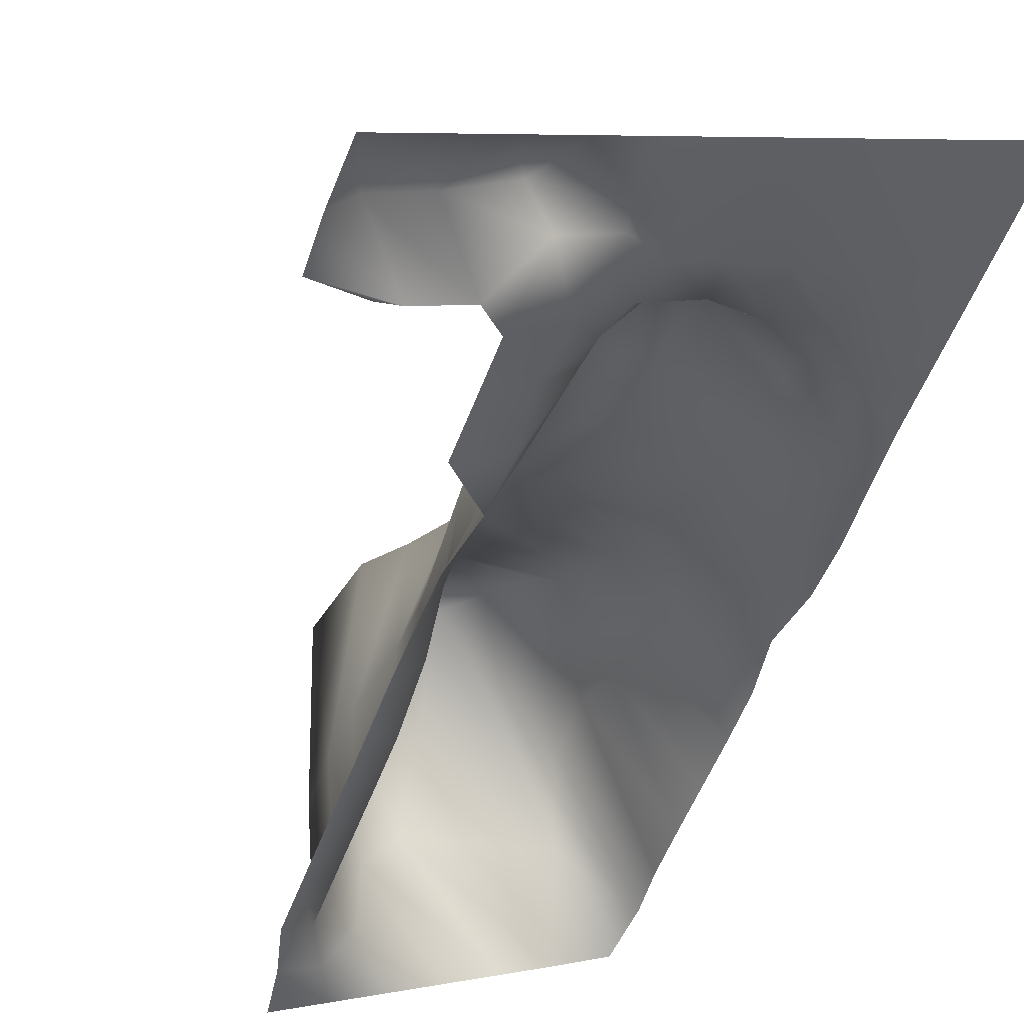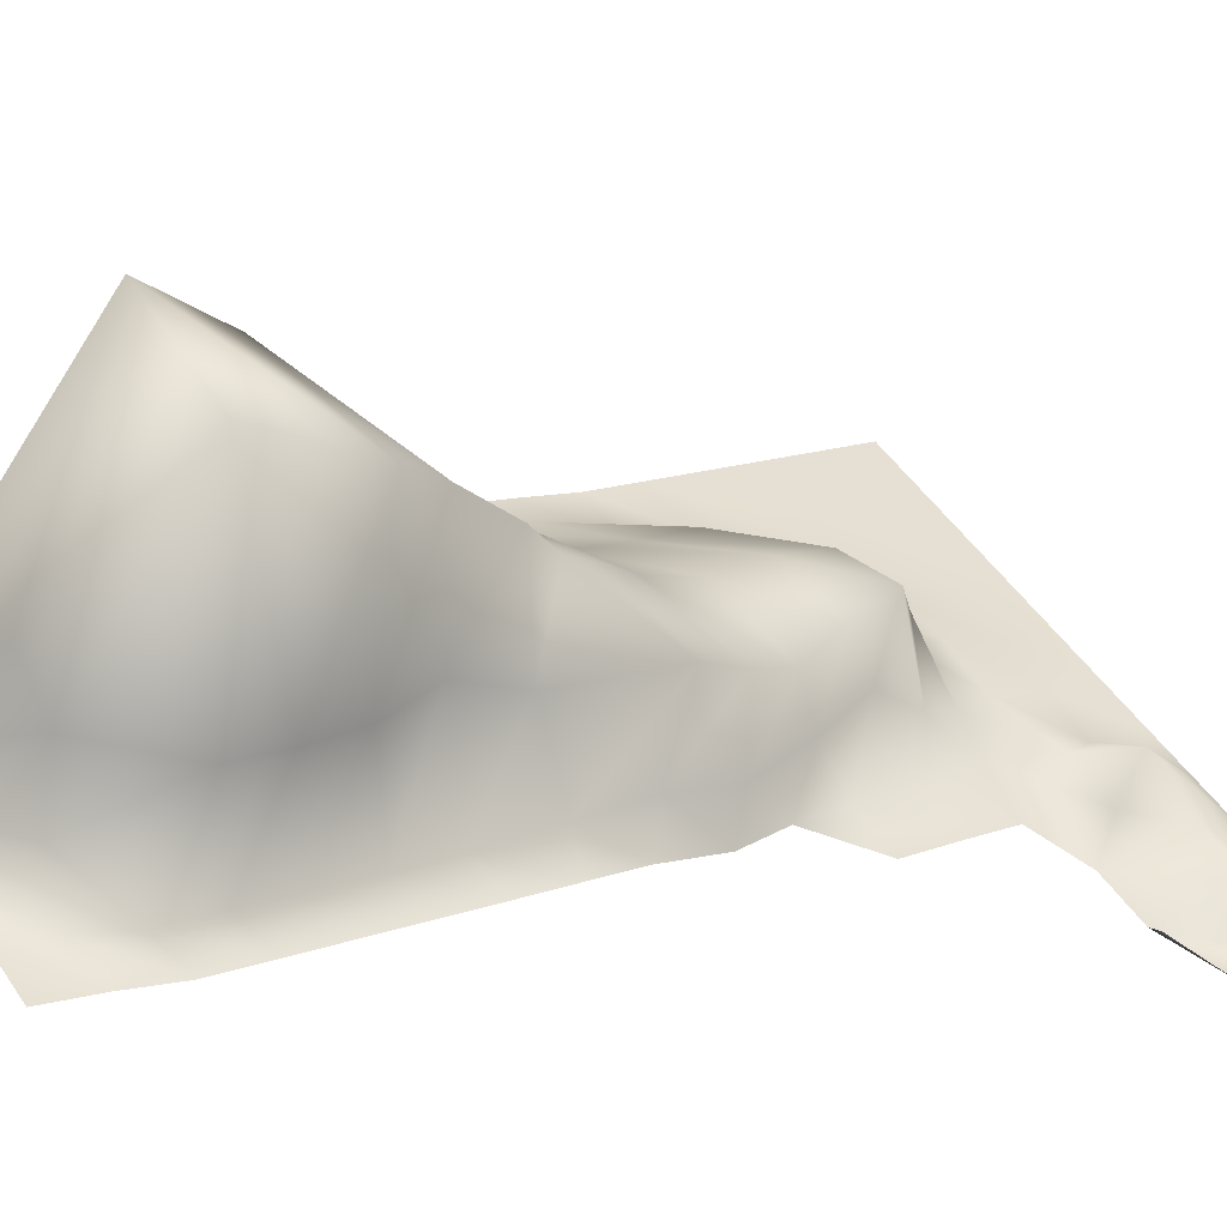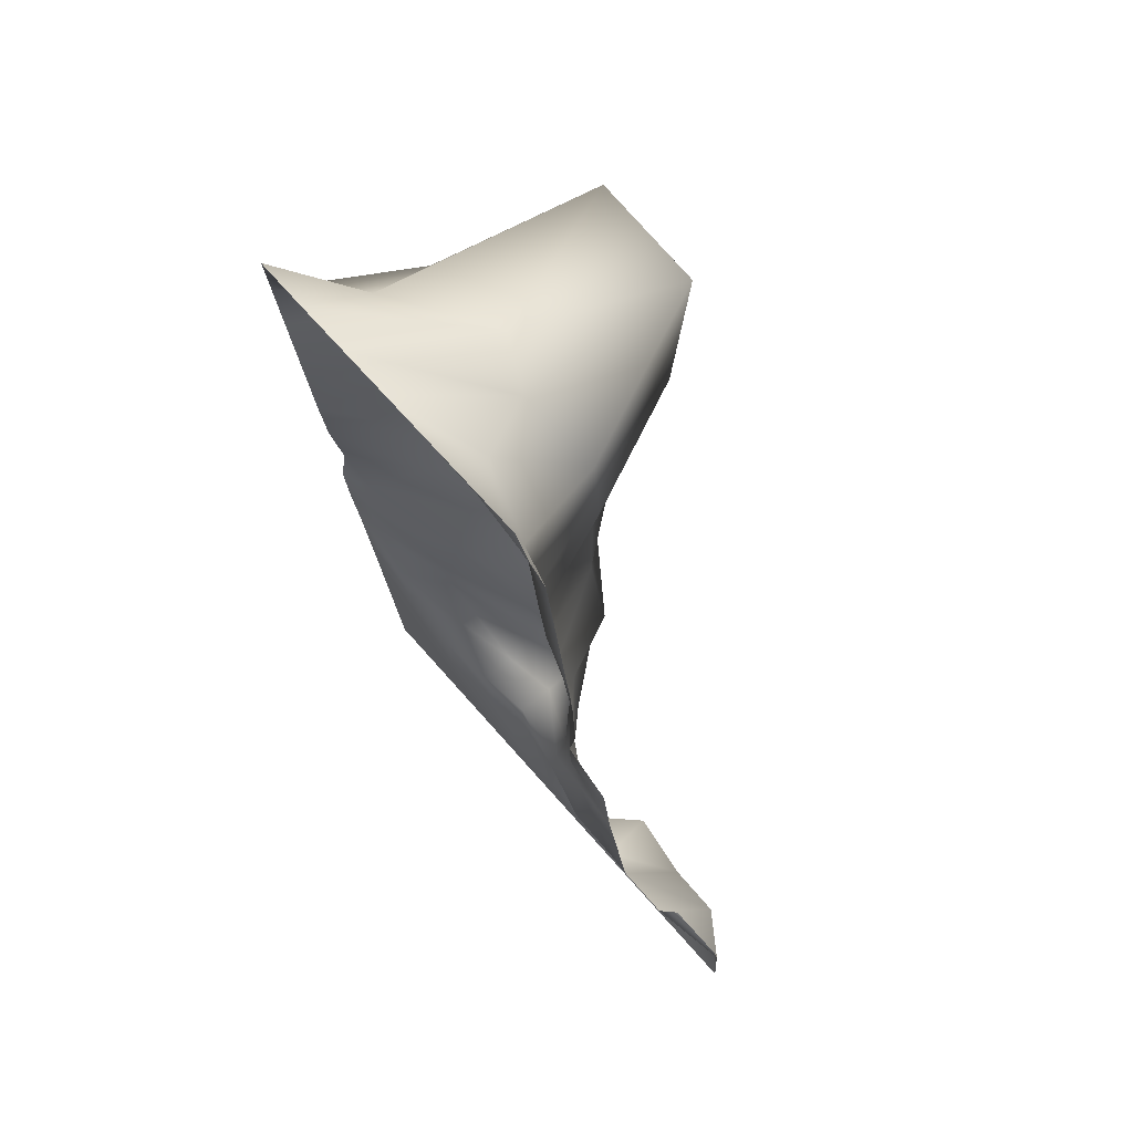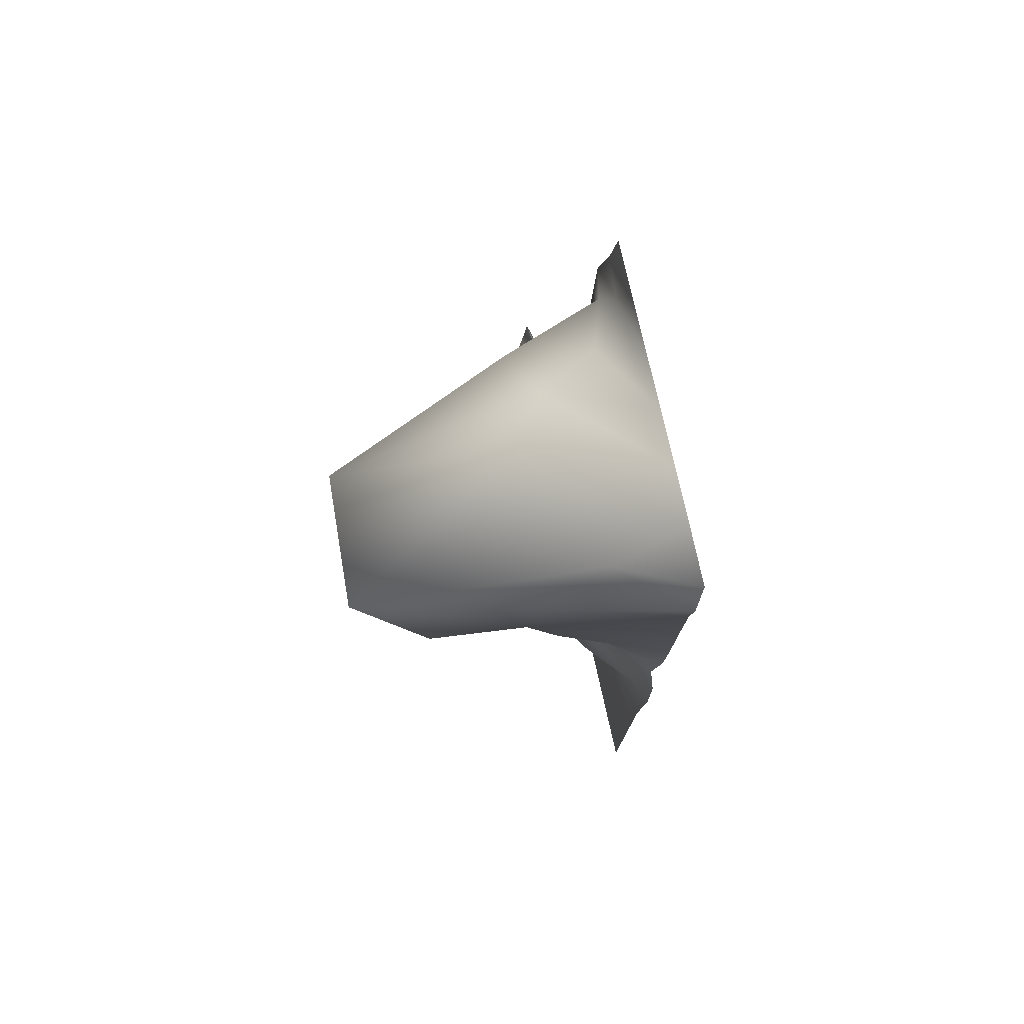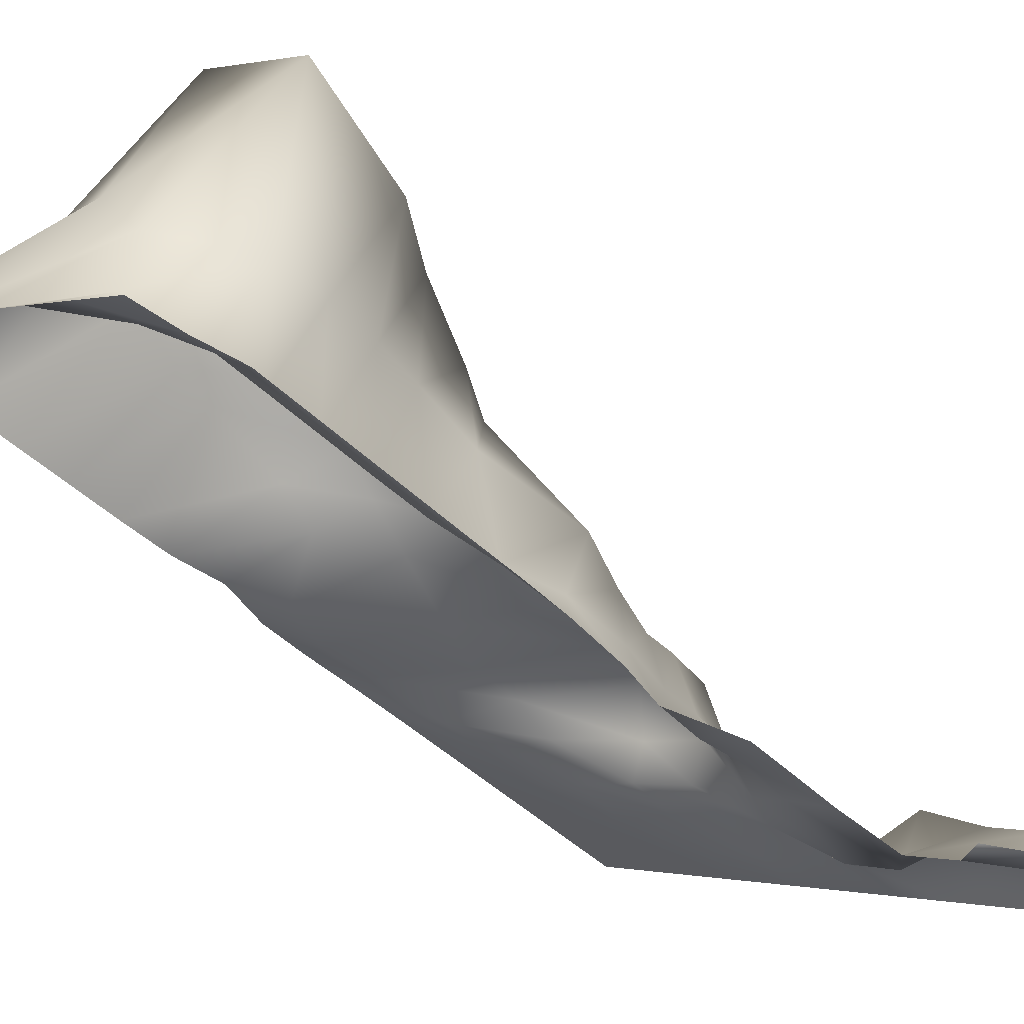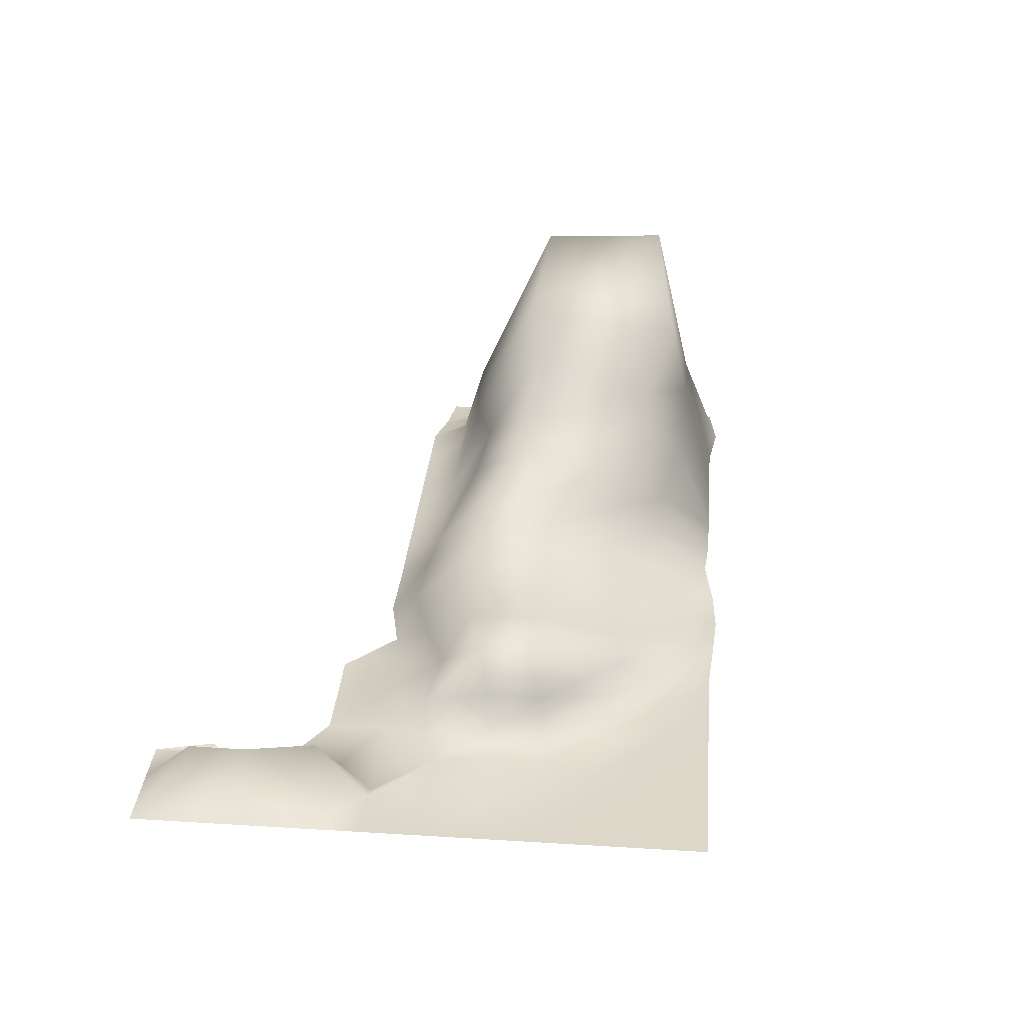
<metadata>
{"format":"obj","ext":"obj","renderer":"f3d","projection":"perspective","resolution":1024,"background":"white","views":[{"elev":-51.2,"azim":-24.1,"up":"+Z"},{"elev":16.7,"azim":-132.1,"up":"+Z"},{"elev":70.9,"azim":-157.4,"up":"+Y"},{"elev":69.6,"azim":50.9,"up":"+Y"},{"elev":-39.2,"azim":-145.8,"up":"+Z"},{"elev":-58.5,"azim":-27.0,"up":"+Y"}]}
</metadata>
<code>
o Plane.001
v -0.3382 0.9825 0.4121
v -0.3441 1.005 0.1407
v -0.3162 0.8324 0.3227
v 0.02294 1.638 0.008654
v -0.1876 1.557 0.000785
v -0.193 1.533 0.1458
v -0.1658 0.04155 0.06104
v -0.2401 -0.003123 -0.03918
v -0.1264 0.01812 -0.002877
v -0.2363 0.5498 0.1773
v -0.3707 0.3564 0.0272
v -0.2091 0.3876 0.1364
v -0.7426 -0.01851 -0.3725
v -0.9125 -0.1423 -0.4022
v -0.8554 -0.1234 -0.3004
v -0.1947 0.2425 0.1413
v -0.33 0.0929 0.09248
v -0.207 0.1136 0.1299
v 0.1953 0.3929 0.1422
v 0.01056 0.1961 0.1345
v 0.1368 0.2503 0.1023
v 0.2086 0.6301 0.1572
v -0.003337 0.4537 0.1512
v 0.219 0.5147 0.1452
v -0.1351 -0.09914 -0.01023
v -0.2477 -0.2187 -0.0777
v -0.1339 -0.2297 -0.02336
v 0.09937 -0.1258 0.09064
v -0.02235 -0.2401 0.0325
v 0.08893 -0.2504 0.0885
v 0.1208 0.124 0.09608
v -0.002746 0.0126 0.04216
v 0.1098 -0.001301 0.09279
v -0.5685 -0.1469 -0.2621
v -0.7445 -0.1372 -0.2422
v -0.6158 -0.1522 -0.1503
v -0.3442 -0.09045 -0.1166
v -0.4675 -0.1989 -0.1915
v -0.3562 -0.2092 -0.1355
v -0.38 0.09047 -0.09756
v -0.4494 0.03626 -0.1719
v -0.3665 0.002426 -0.1178
v -0.379 1.375 0.57
v -0.3639 1.273 0.1108
v -0.3828 1.106 0.4666
v 0.126 1.346 0.4107
v -0.03351 1.095 0.5836
v 0.1166 1.204 0.4064
v 0.2455 1.618 0.1207
v -0.1146 1.542 0.2555
v 0.1749 1.465 0.2614
v -0.302 0.7562 0.2603
v -0.3992 0.5829 0.09004
v -0.2778 0.6367 0.2172
v 0.08934 0.8151 0.2641
v -0.03041 0.7082 0.2472
v 0.0859 0.7254 0.2119
v 0.1179 1.076 0.3578
v -0.006845 0.9049 0.3919
v 0.117 0.9868 0.3357
v -0.3455 0.9728 -0.1167
v -0.4229 0.8248 -0.1748
v -0.3673 0.8019 -0.1076
v -0.3237 1.226 -0.1132
v -0.4014 1.077 -0.171
v -0.3341 1.101 -0.1153
v -0.3024 1.474 -0.109
v -0.3805 1.326 -0.1667
v -0.3133 1.35 -0.111
v -0.1996 1.659 -0.1034
v -0.3356 1.556 -0.1619
v -0.2478 1.568 -0.1064
v -0.3861 0.3278 -0.08263
v -0.4305 0.2975 -0.1842
v -0.3667 0.1916 -0.04421
v -0.3982 0.6563 -0.09114
v -0.4437 0.5533 -0.192
v -0.4165 0.5023 -0.1074
v -0.4284 0.4208 -0.1876
v -0.3506 0.2331 0.06695
v -0.3818 0.4638 0.05083
v -0.4582 0.1618 -0.1822
v -0.2838 0.02486 0.02829
v -0.5465 0.1842 -0.2389
v -0.537 0.3095 -0.2389
v -0.3699 1.45 -0.1646
v -0.3534 1.398 0.1129
v -0.08834 1.649 -0.04735
v -0.3909 1.201 -0.1689
v -0.3668 1.146 0.1145
v -0.4118 0.952 -0.1732
v -0.36 0.8581 0.09715
v -0.432 0.7024 -0.1774
v -0.02602 0.7788 0.3137
v 0.3046 0.9848 0.1659
v 0.2923 0.8605 0.1646
v 0.315 1.109 0.1681
v -0.02345 0.5995 0.1946
v 0.2687 0.7381 0.1688
v 0.2819 0.6131 0.1649
v -0.1277 1.35 0.7129
v 0.3602 1.474 0.1897
v 0.3378 1.357 0.1745
v 0.3587 1.606 0.1788
v -0.03775 0.9762 0.4476
v 0.3255 1.234 0.1702
v -0.4557 -0.1586 -0.2023
v -0.2463 -0.08948 -0.04938
v -0.4779 -0.3235 -0.1937
v -0.3666 -0.3338 -0.1377
v -0.2553 -0.3441 -0.08166
v -0.7005 -0.3029 -0.3057
v -0.5892 -0.3132 -0.2497
v -0.01191 -0.1156 0.03464
v 0.2211 -0.01159 0.1488
v 0.2106 -0.1361 0.1466
v 0.2315 0.113 0.1509
v -0.03279 -0.3646 0.03035
v 0.07849 -0.3749 0.08635
v 0.2002 -0.2607 0.1445
v 0.1898 -0.3852 0.1424
v -0.1441 -0.3544 -0.02565
v 0.01867 0.3186 0.1335
v 0.2777 0.4915 0.1677
v 0.2604 0.3654 0.162
v -0.006319 0.1198 0.08437
v 0.242 0.2375 0.1531
v -0.923 -0.2823 -0.4177
v -0.8117 -0.2926 -0.3617
v -0.6313 -0.0288 -0.3165
v -0.5567 0.05939 -0.2402
v 0.1342 1.628 0.06466
v -0.9021 -0.03324 -0.4134
v -0.3109 1.669 -0.1594
v -0.7847 -0.00115 -0.3627
f 1 2 3
f 4 5 6
f 7 8 9
f 10 11 12
f 13 14 15
f 16 17 18
f 19 20 21
f 22 23 24
f 25 26 27
f 28 29 30
f 31 32 33
f 34 35 36
f 37 38 39
f 40 41 42
f 43 44 45
f 46 47 48
f 49 50 51
f 52 53 54
f 55 56 57
f 58 59 60
f 61 62 63
f 64 65 66
f 67 68 69
f 70 71 72
f 73 74 75
f 76 77 78
f 78 79 73
f 11 73 80
f 81 78 11
f 75 82 40
f 17 40 83
f 80 75 17
f 74 84 82
f 79 85 74
f 72 86 67
f 5 67 87
f 88 72 5
f 69 89 64
f 44 64 90
f 87 69 44
f 66 91 61
f 2 61 92
f 90 66 2
f 63 93 76
f 53 76 81
f 92 63 53
f 60 94 55
f 95 55 96
f 97 60 95
f 57 98 22
f 99 22 100
f 96 57 99
f 54 81 10
f 56 10 98
f 94 54 56
f 51 101 46
f 102 46 103
f 104 51 102
f 48 105 58
f 106 58 97
f 103 48 106
f 45 90 1
f 47 1 105
f 101 45 47
f 42 107 37
f 8 37 108
f 83 42 8
f 39 109 110
f 26 110 111
f 108 39 26
f 36 112 113
f 38 113 109
f 107 36 38
f 33 114 28
f 115 28 116
f 117 33 115
f 30 118 119
f 120 119 121
f 116 30 120
f 27 111 122
f 29 122 118
f 114 27 29
f 24 123 19
f 124 19 125
f 100 24 124
f 21 126 31
f 127 31 117
f 125 21 127
f 18 83 7
f 20 7 126
f 123 18 20
f 15 128 129
f 35 129 112
f 130 15 35
f 12 80 16
f 23 16 123
f 98 12 23
f 9 108 25
f 32 25 114
f 126 9 32
f 131 130 34
f 41 34 107
f 82 131 41
f 6 87 43
f 50 43 101
f 132 6 50
f 3 92 52
f 59 52 94
f 105 3 59
f 1 90 2
f 4 88 5
f 7 83 8
f 10 81 11
f 13 133 14
f 16 80 17
f 19 123 20
f 22 98 23
f 25 108 26
f 28 114 29
f 31 126 32
f 34 130 35
f 37 107 38
f 40 82 41
f 43 87 44
f 46 101 47
f 49 132 50
f 52 92 53
f 55 94 56
f 58 105 59
f 61 91 62
f 64 89 65
f 67 86 68
f 70 134 71
f 73 79 74
f 76 93 77
f 78 77 79
f 11 78 73
f 81 76 78
f 75 74 82
f 17 75 40
f 80 73 75
f 74 85 84
f 72 71 86
f 5 72 67
f 88 70 72
f 69 68 89
f 44 69 64
f 87 67 69
f 66 65 91
f 2 66 61
f 90 64 66
f 63 62 93
f 53 63 76
f 92 61 63
f 60 59 94
f 95 60 55
f 97 58 60
f 57 56 98
f 99 57 22
f 96 55 57
f 54 53 81
f 56 54 10
f 94 52 54
f 51 50 101
f 102 51 46
f 104 49 51
f 48 47 105
f 106 48 58
f 103 46 48
f 45 44 90
f 47 45 1
f 101 43 45
f 42 41 107
f 8 42 37
f 83 40 42
f 39 38 109
f 26 39 110
f 108 37 39
f 36 35 112
f 38 36 113
f 107 34 36
f 33 32 114
f 115 33 28
f 117 31 33
f 30 29 118
f 120 30 119
f 116 28 30
f 27 26 111
f 29 27 122
f 114 25 27
f 24 23 123
f 124 24 19
f 100 22 24
f 21 20 126
f 127 21 31
f 125 19 21
f 18 17 83
f 20 18 7
f 123 16 18
f 15 14 128
f 35 15 129
f 130 13 15
f 12 11 80
f 23 12 16
f 98 10 12
f 9 8 108
f 32 9 25
f 126 7 9
f 41 131 34
f 82 84 131
f 6 5 87
f 50 6 43
f 132 4 6
f 3 2 92
f 59 3 52
f 105 1 3
f 135 133 13

</code>
